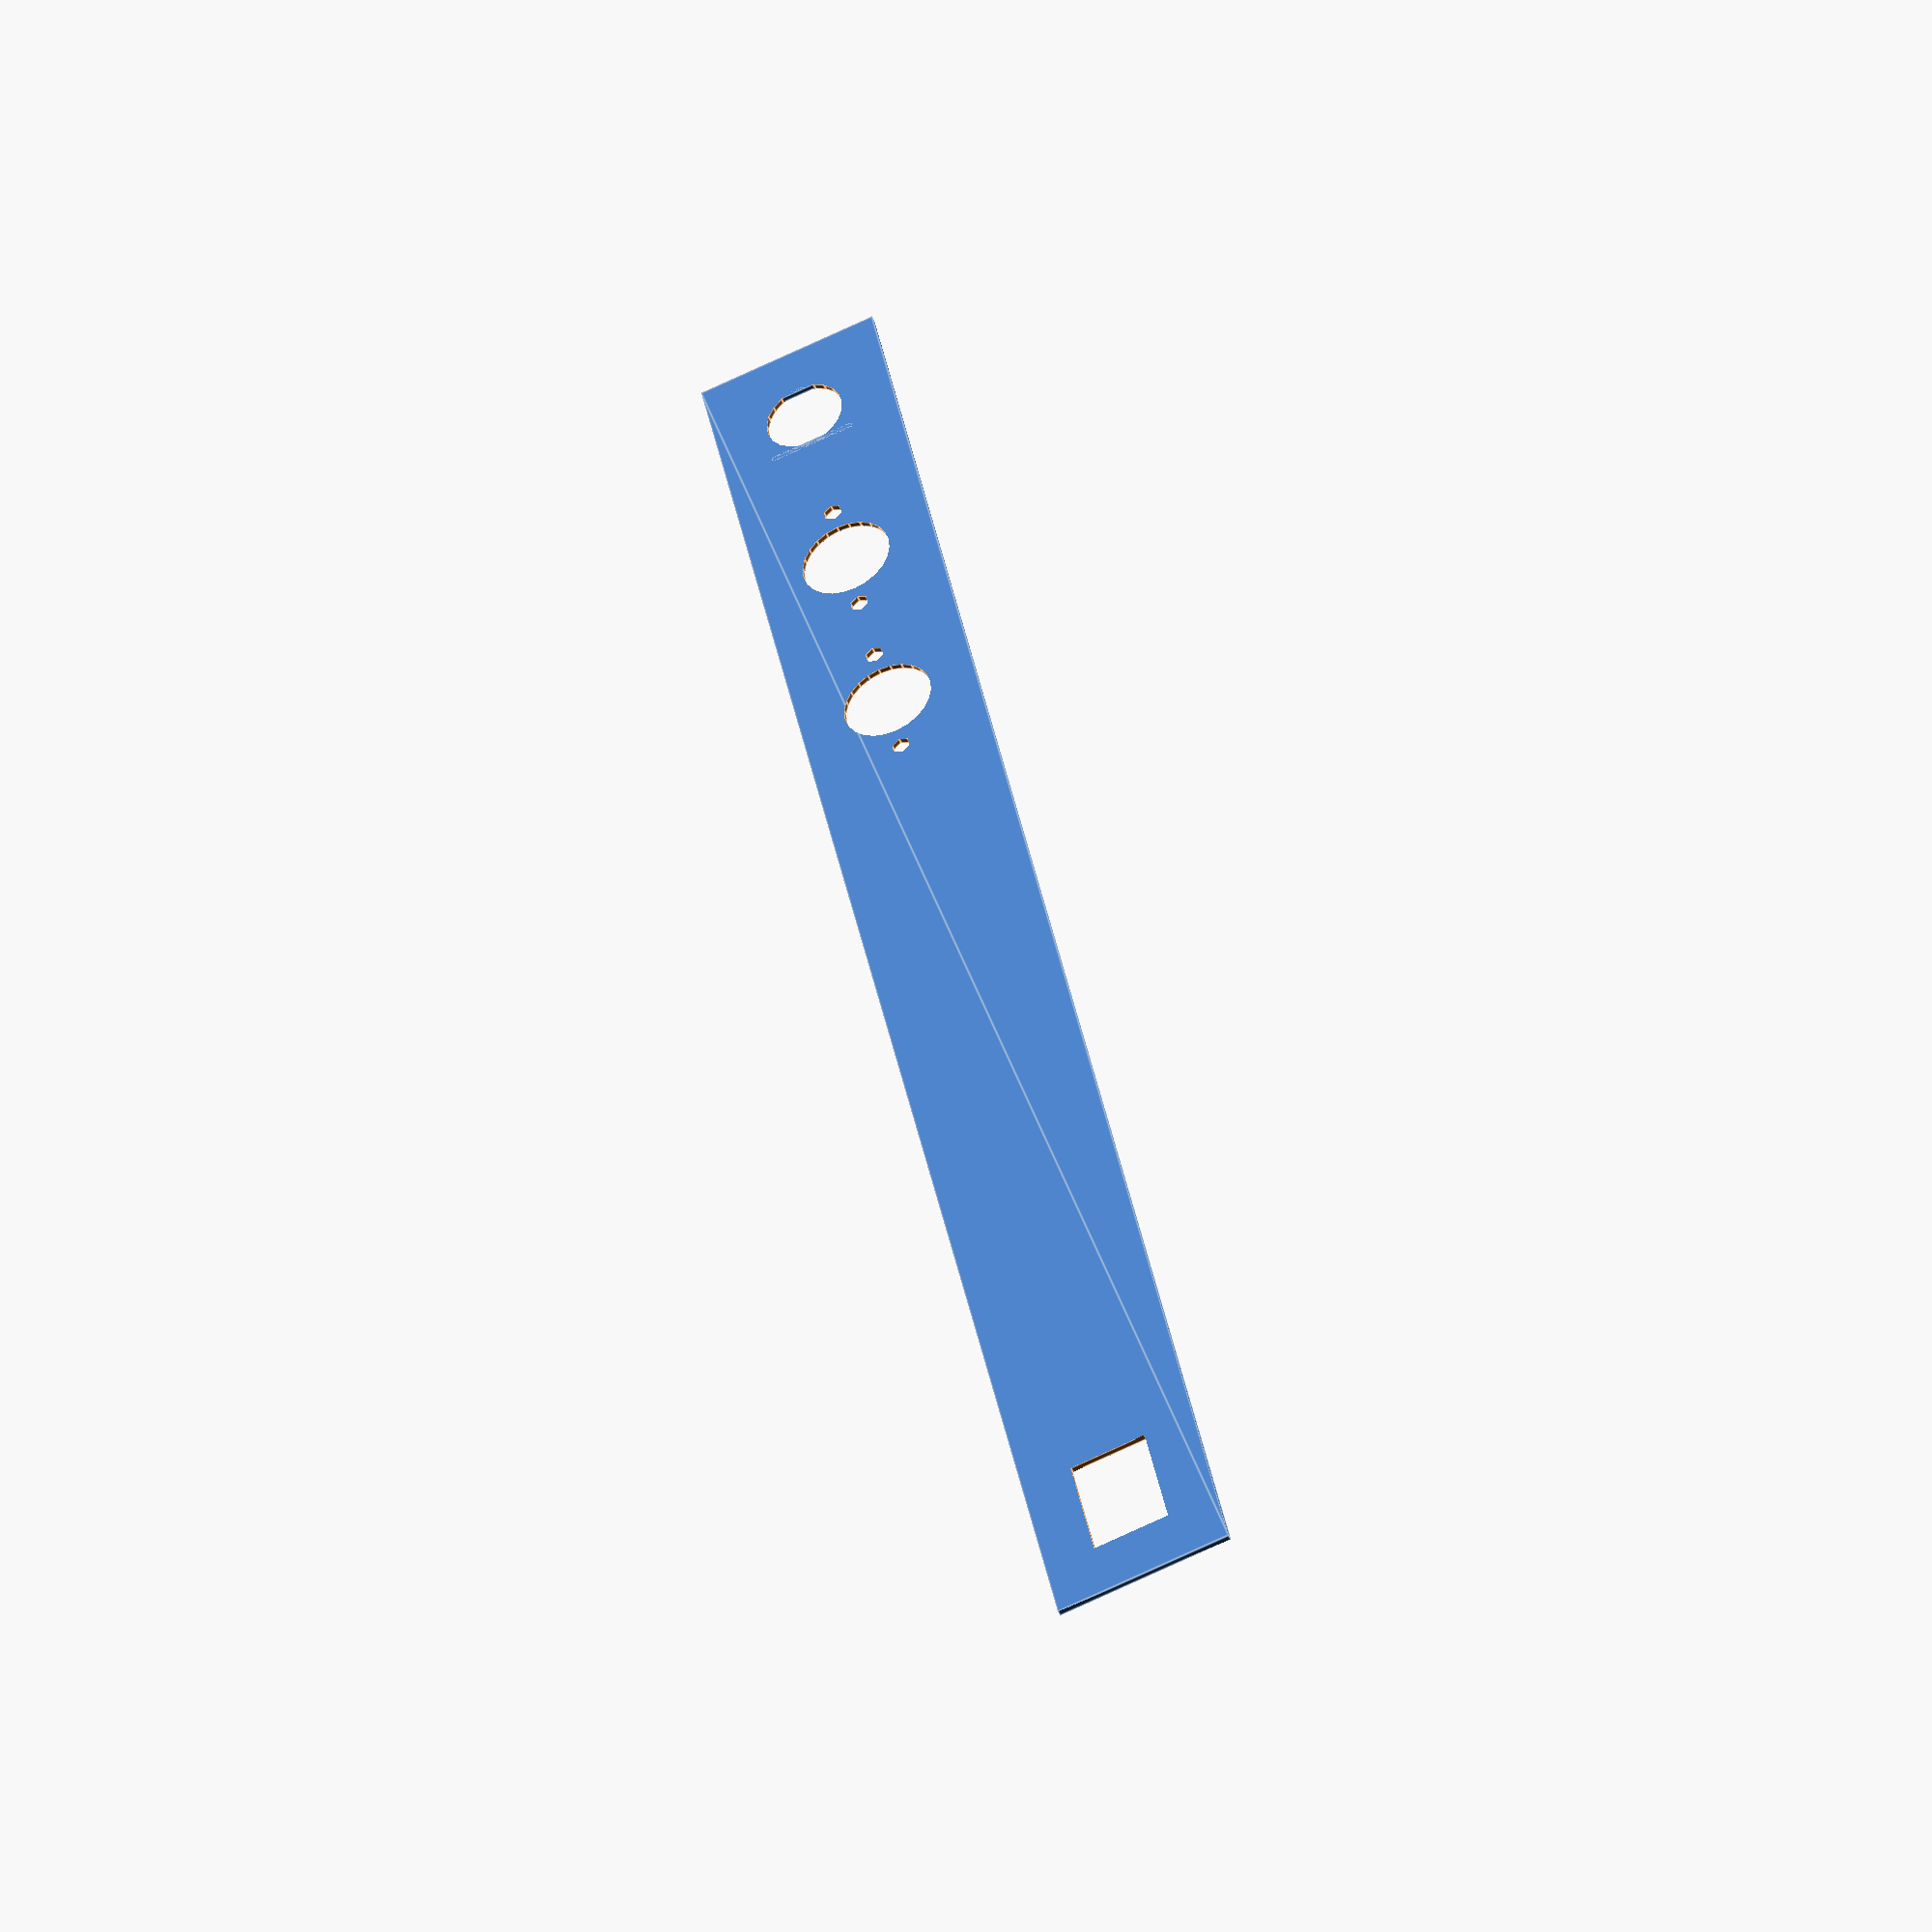
<openscad>


module midi() {
  circle(r=7.5);
  translate([-11.15, 0, 0])
    circle(r=1.6);
  translate([11.15, 0, 0])
    circle(r=1.6);
}

module power() {
  difference() {
    circle(6.5);
    translate([-7, -7, 0])
      square([1, 14]);
    translate([6, -7, 0])
      square([1, 14]);
  }
}

module power_switch() {
  translate([0, -6.5])
    square([19.8, 13]);
}


module ConnectionPanel(width, height) {
     difference() {
	  square([width, height]);

	  translate([height / 2, height / 2])
	       power();
	  translate([50, height / 2, 0])
	       midi();
	  translate([85, height / 2, 0])
	       midi();
	  translate([width - 30, height / 2, 0])
	       power_switch();
     }
}

ConnectionPanel(300, 30);

</openscad>
<views>
elev=44.3 azim=101.8 roll=202.3 proj=o view=edges
</views>
